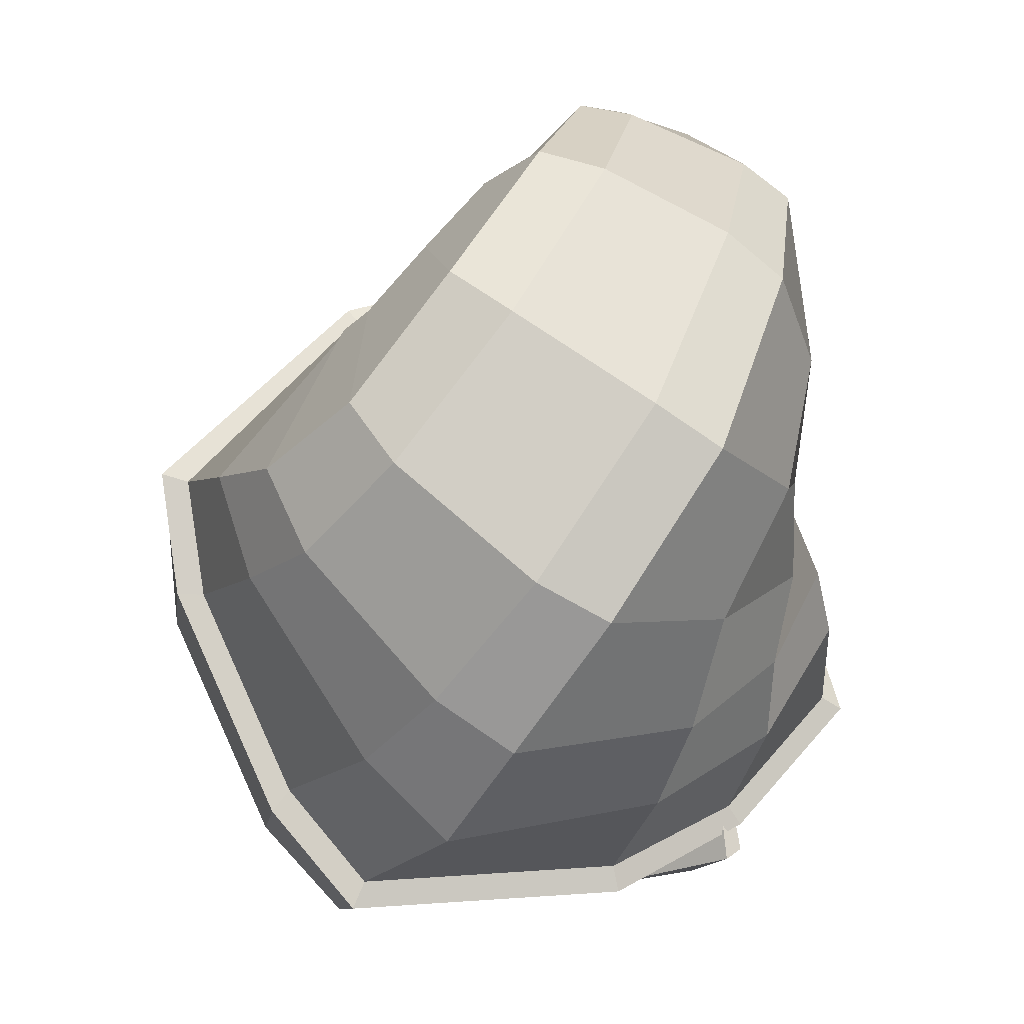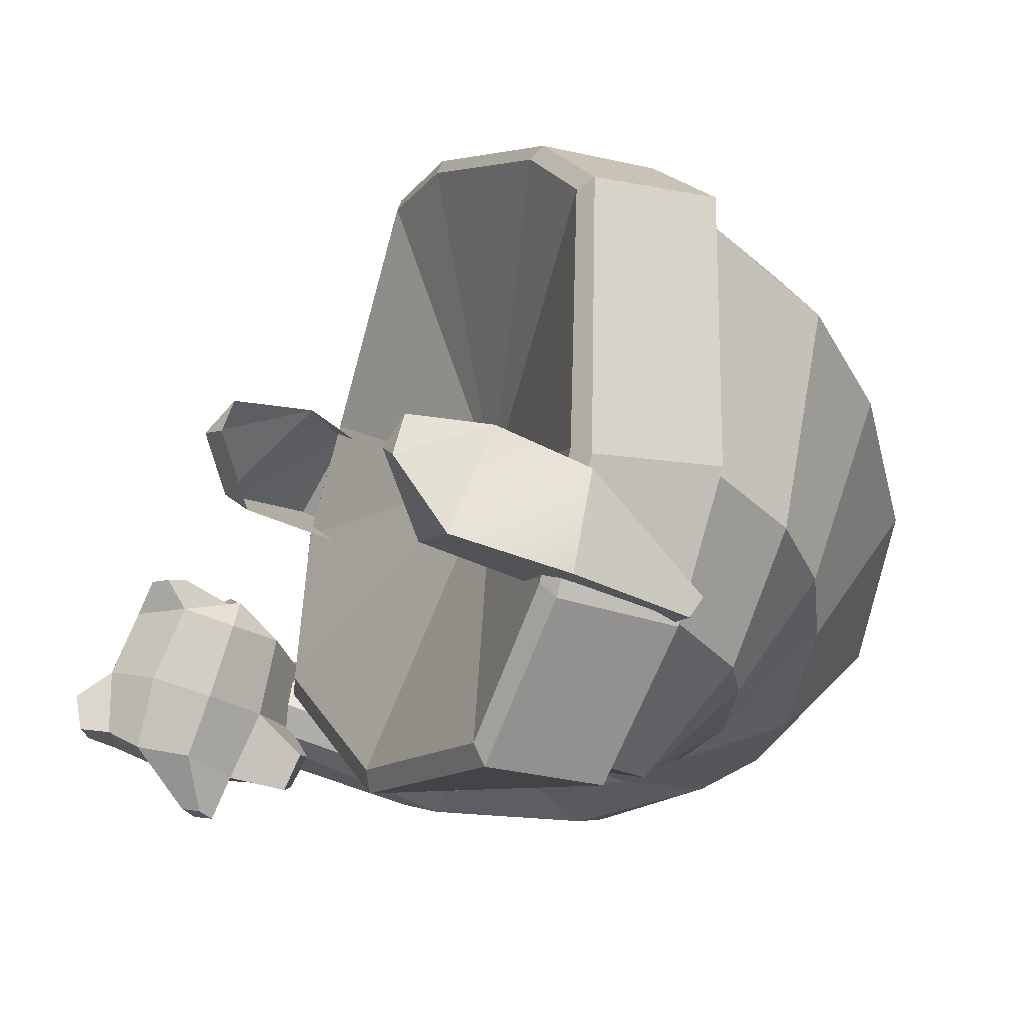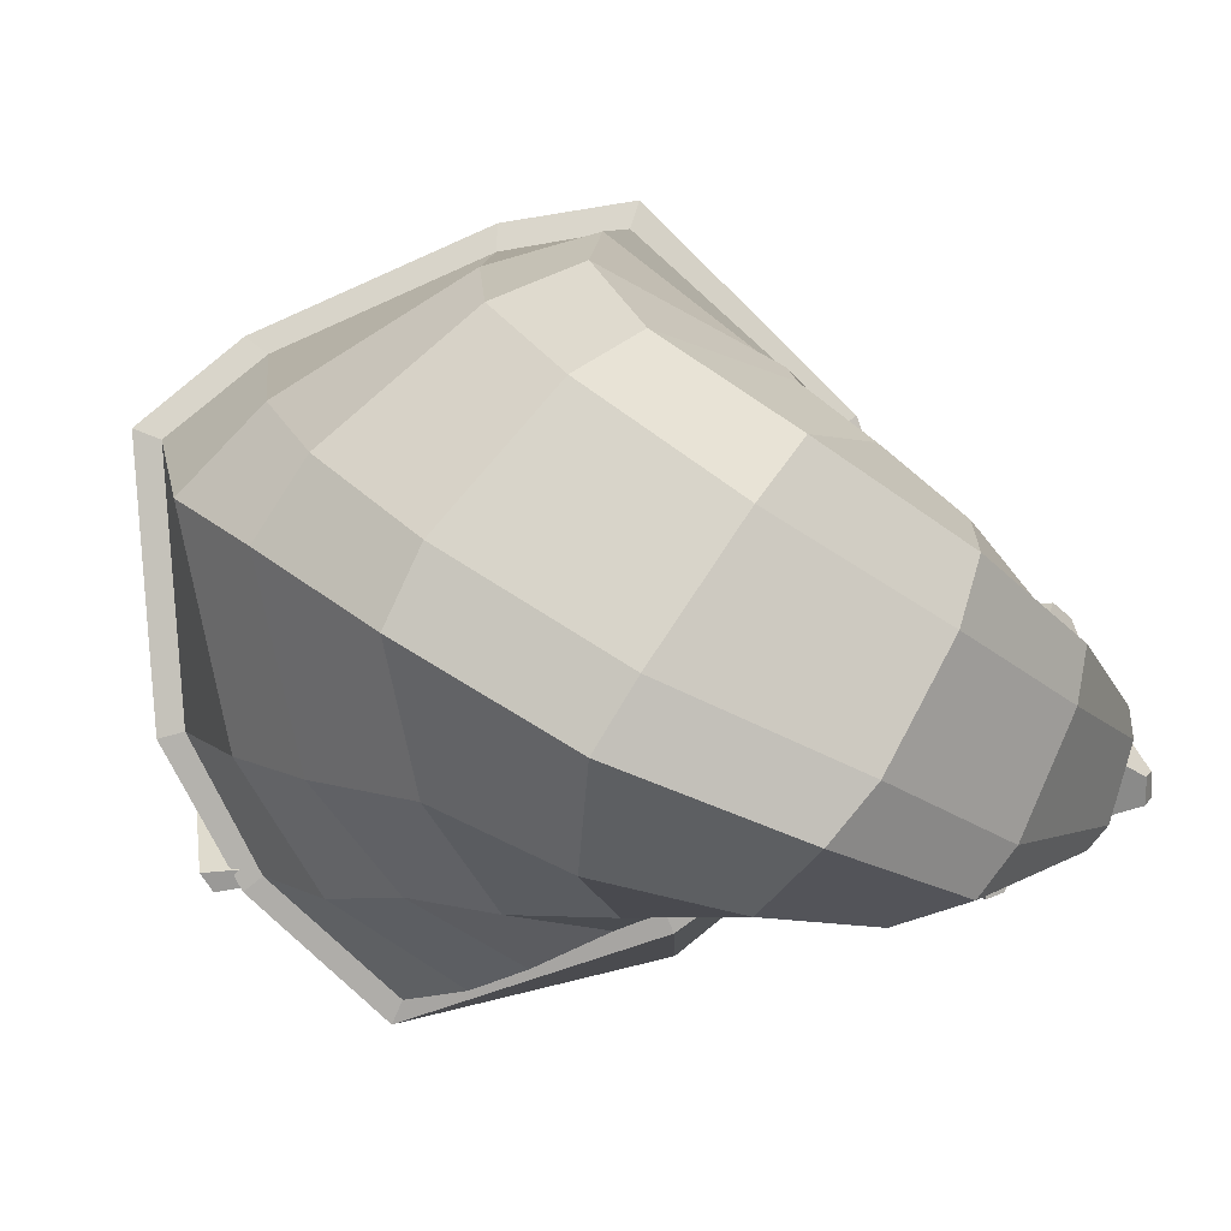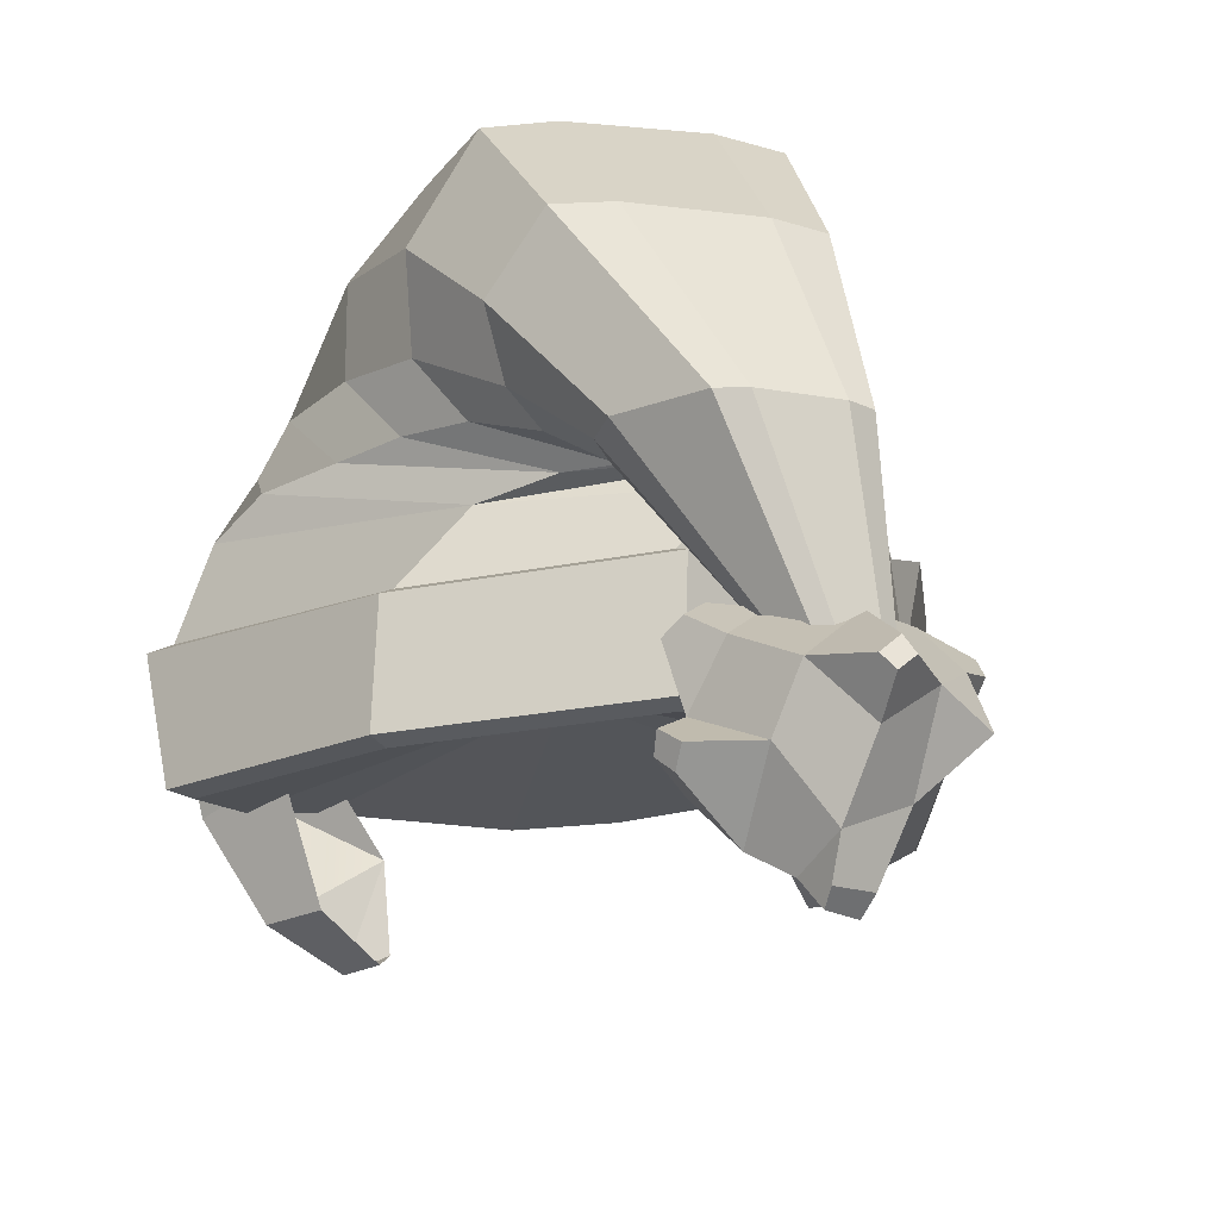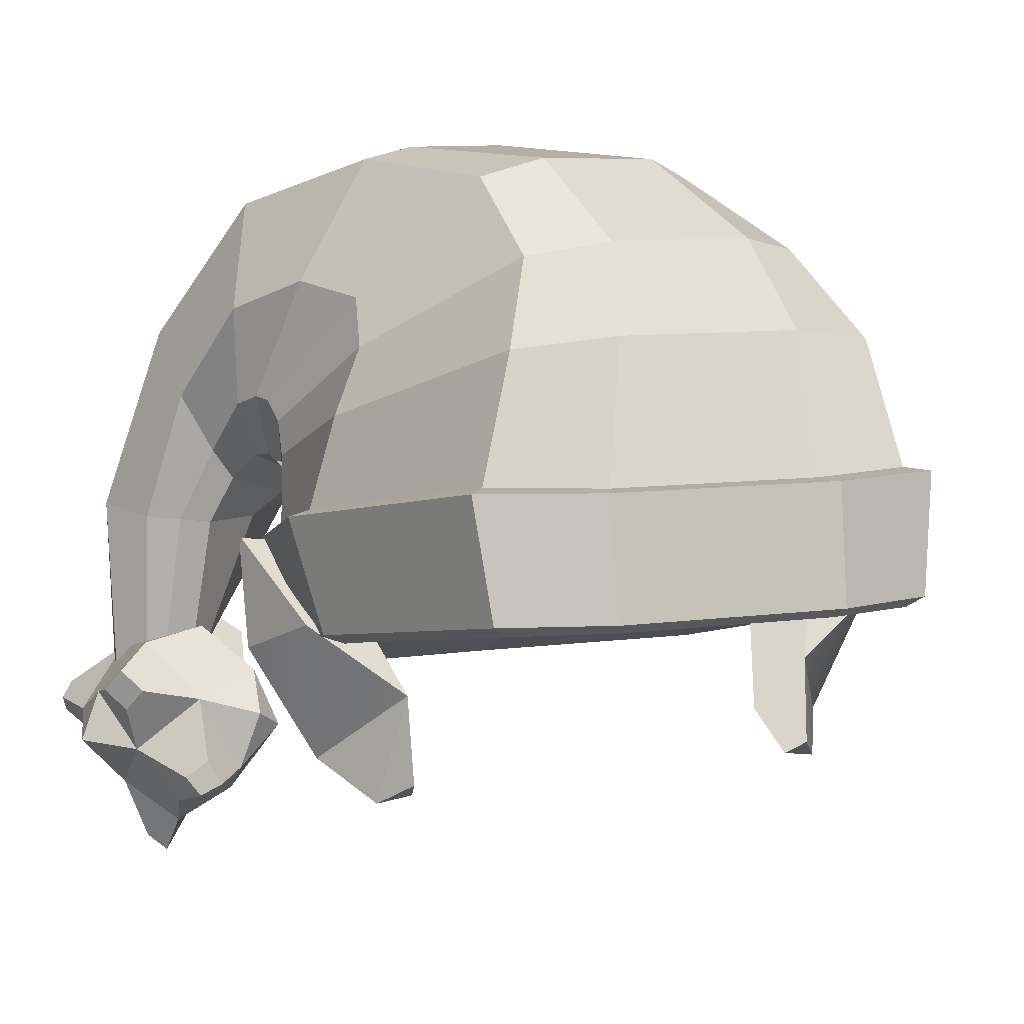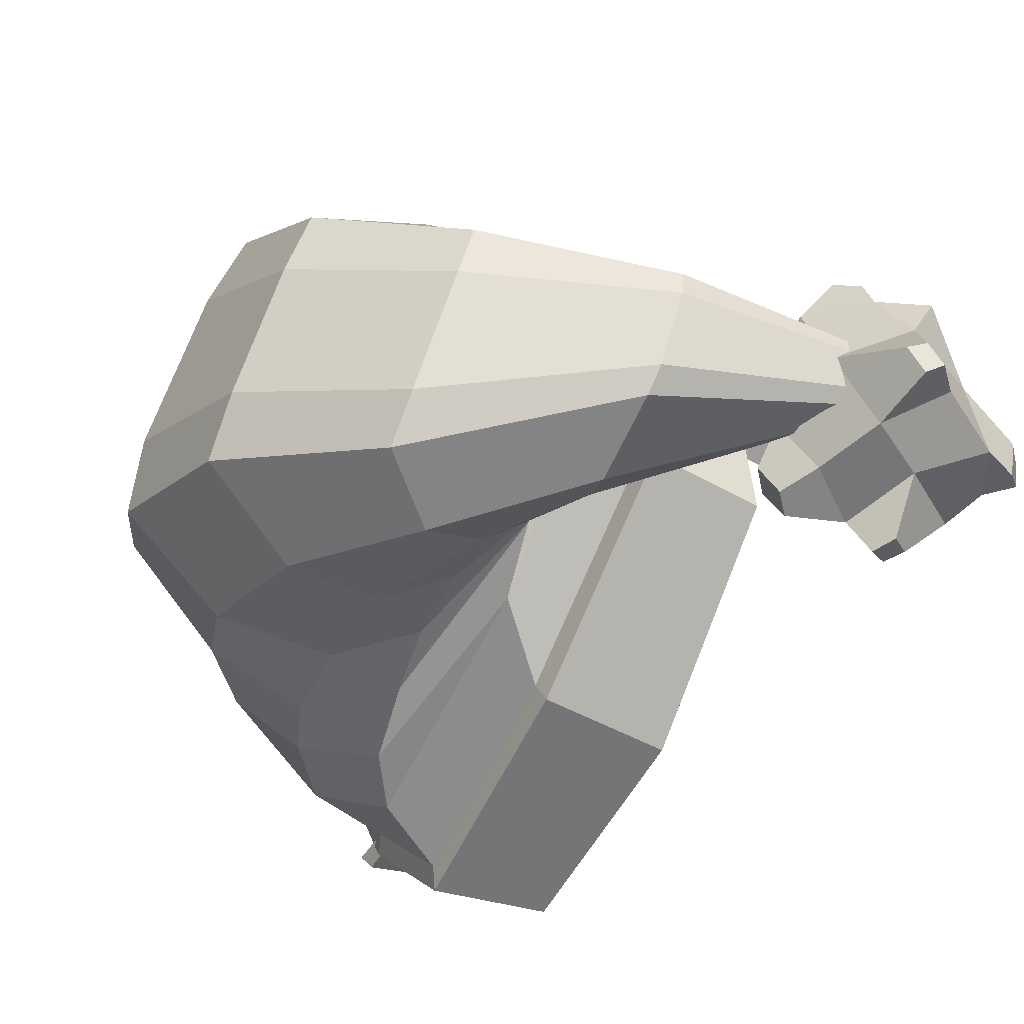
<metadata>
{"format":"obj","ext":"obj","renderer":"f3d","projection":"perspective","resolution":1024,"background":"white","views":[{"elev":77.7,"azim":65.4,"up":"+Y"},{"elev":4.1,"azim":64.3,"up":"+Z"},{"elev":77.4,"azim":154.6,"up":"+Y"},{"elev":-22.2,"azim":-151.9,"up":"+Y"},{"elev":7.5,"azim":-22.9,"up":"+Y"},{"elev":-68.8,"azim":-114.5,"up":"+Z"}]}
</metadata>
<code>
v -13.38 3.137 -8.475
v -13.07 0.5603 -14.96
v -16.45 7.877 -11.4
v -15.75 5.459 -17.21
v -21.94 5.045 -10.85
v -20.85 1.637 -16.19
v -18.66 -0.2422 -8.241
v -16.69 -2.514 -14.05
v -19.76 7.492 -9.915
v -15.59 1.273 -7.736
v -14.98 -1.512 -14.64
v -18.65 4.053 -17.39
v -20.46 2.302 -9.247
v -17.53 4.809 -8.115
v -14.33 5.838 -9.475
v -13.76 3.028 -16.4
v -17.1 1.51 -16.78
v -18.93 -1.47 -15.3
v -22.09 3.627 -13.71
v -20.34 0.0108 -12.34
v -17.91 -1.952 -11.14
v -15.15 -0.5677 -11.16
v -12.86 1.667 -11.93
v -13.7 4.652 -13.17
v -16.02 7.303 -14.54
v -19.74 6.519 -14.64
v -21.09 4.454 -8.653
v -20.46 5.494 -7.864
v -21.38 6.473 -8.416
v -22.01 5.433 -9.204
v -19.07 -3.051 -12.8
v -18.23 -3.77 -12.31
v -18.19 -3.139 -14.55
v -17.62 -3.745 -13.95
v -14.04 0.5282 -17.86
v -14.6 1.35 -18.44
v -13.64 1.984 -18.42
v -13.25 1.183 -17.9
v -13.16 6.664 -15.38
v -14.21 7.439 -15.7
v -13.16 5.769 -17.15
v -14.08 6.483 -17.21
v -14.65 3.988 -7.457
v -22.83 2.651 -10.81
v -18.01 0.3364 -6.512
v -16.96 0.8541 -6.34
v -17.63 2.063 -6.469
v -18.63 1.206 -6.856
v -21.97 4.438 -16.78
v -22.45 3.672 -16.62
v -21.55 3.5 -17.83
v -22.09 2.847 -17.57
v -12.47 14.66 -9.984
v -3.524 23.45 10.49
v -5.093 17.06 12.92
v -11.17 11.56 -11.92
v -14.61 15.15 0.6069
v -10.43 17.17 11.44
v -11.99 11.1 -12.61
v -15.73 14.9 0.8746
v -11.33 17.06 12.43
v -5.665 17.01 14.04
v -10.8 5.5 -11
v -13.13 8.97 1.642
v -9.943 10.87 12.71
v -5.193 10.97 14.29
v -3.329 14.36 -13.51
v 0 11.45 -13.76
v 1e-06 10.91 -14.74
v -0 4.957 -13.93
v -14.14 13.35 -5.198
v -15.15 13.02 -5.417
v -13.35 7.382 -3.944
v -0 11.54 -0.2449
v -5.536 11.43 14.9
v -10.64 11.4 13.23
v -14.28 9.387 1.472
v -14.32 7.696 -4.469
v -11.47 5.707 -11.94
v -0 5.127 -15.07
v -14.37 17.16 -4.277
v -8.509 22.94 9.922
v -13.6 19.52 1.356
v -16.94 6.894 -11.34
v -16 7.012 -11.98
v -20.26 5.187 -14.14
v -18.41 6.283 -11.41
v -19.2 6.091 -11.82
v -20.39 5.502 -13.3
v -12.59 29.32 -11.11
v -14.62 29.07 -8.86
v -15.93 24.08 -6.737
v -15.63 19.44 -7.259
v -14.14 16.66 -9.423
v -9.603 14.79 -13.31
v -3.842 31.24 2.877
v -7.264 30.37 3.48
v -12.31 24.88 0.7043
v -15.13 19.86 -4.02
v -13.37 16.45 -8.263
v -6.999 15 -13.29
v -19.99 13.88 -15.92
v -20.44 13.95 -14.63
v -19.06 13.53 -11.8
v -17.64 13.46 -10.72
v -16.18 13.29 -10.47
v -13.13 13.11 -13.21
v -7.675 31.81 -4.361
v -10.57 31.2 -2.741
v -13.81 25.52 -2.838
v -15.21 19.94 -5.528
v -13.61 16.77 -8.822
v -16.6 22.71 -14.64
v -18.04 22.63 -12.67
v -17.73 19.71 -9.926
v -16.17 16.94 -9.885
v -14.88 15.4 -10.75
v -11.45 14.27 -13.47
v -2.686 27.52 7.802
v -6.958 26.89 7.824
v -12.58 22.68 1.961
v -14.76 18.9 -3.518
v -12.83 16.03 -9.024
v 8.573 15.09 -13.69
v 6.093 23.41 9.101
v 5.093 17.08 12.92
v 11.13 11.67 -12.52
v 14.47 15.23 0.5419
v 10.43 17.16 11.44
v 11.95 11.2 -13.19
v 15.64 14.96 0.813
v 11.33 17.06 12.43
v 5.665 17.01 14.04
v 10.79 5.515 -11.09
v 13.13 8.975 1.617
v 9.945 10.87 12.71
v 5.193 10.97 14.29
v 14.1 13.46 -5.804
v 15.1 13.13 -5.996
v 13.34 7.4 -4.043
v 5.537 11.43 14.9
v 10.64 11.4 13.23
v 14.28 9.393 1.434
v 14.31 7.717 -4.587
v 11.47 5.723 -12.03
v 12.09 17.64 -8.376
v 10.83 22.78 7.292
v 12.97 19.8 -2.17
v -15.63 6.81 -13.04
v -19.2 5.125 -15.49
v -16.06 6.144 -14.41
v -16.66 5.941 -15.06
v -18.4 5.385 -15.84
v -7.663 29.37 -14.75
v -4.814 29.17 -16.05
v -1.973 24.25 -16.7
v -1.96 19.82 -15.98
v -3.9 17.14 -14.95
v 3.313 31.22 -0.4235
v 6.053 30.39 -2.632
v 7.238 25.17 -7.8
v 6.197 20.6 -12.24
v 2.494 17.1 -14.23
v -17.5 13.81 -18.58
v -16.21 13.85 -19.12
v -11.98 13.86 -18.77
v -10.68 13.83 -17.44
v -10.48 13.64 -15.92
v -1.441 31.97 -8.144
v 1.401 31.4 -9.964
v 3.243 25.89 -12.82
v 2.228 20.58 -14.26
v -0.6316 17.4 -14.54
v -12.18 22.7 -18.38
v -9.846 22.63 -19.54
v -6.815 19.74 -18.86
v -6.628 17.15 -16.83
v -7.484 15.68 -15.51
v 5.541 27.51 5.314
v 8.962 26.9 3.179
v 10.76 22.77 -4.765
v 9.317 19.6 -9.892
v 6.07 16.58 -14.12
v -10.48 2.289 3.121
v -14.89 9.793 0.804
v -16.56 8.202 -2.985
v -13.61 2.84 -1.746
v -16.3 12.75 -4.998
v -13.95 12.53 -5.55
v -11.26 8.546 -4.378
v -10.46 2.912 -2.332
v -11.75 1.182 1.489
v -10.05 1.457 1.668
v -10.58 6.445 2.588
v -14.23 13.01 -4.8
v -16.47 13.3 -4.133
v -12 9.853 0.6104
v 10.39 2.526 3.083
v 14.86 9.125 0.8376
v 15.93 7.682 -3.436
v 13.52 3.076 -1.783
v 16.18 13.07 -5.489
v 13.82 12.87 -6.146
v 11.15 8.808 -4.563
v 10.37 3.148 -2.369
v 11.66 1.418 1.452
v 9.961 1.693 1.631
v 10.49 6.681 2.551
v 14.1 13.35 -5.432
v 16.34 13.62 -4.631
v 11.9 10.11 0.4553
f 15 24 25 3
f 3 25 26 9
f 10 22 23 1
f 17 12 4 16
f 15 3 9 14
f 28 29 30 27
f 7 21 22 10
f 12 17 18 6
f 9 26 19 5
f 45 46 47 48
f 15 1 23 24
f 35 36 37 38
f 18 17 11 8
f 7 13 20 21
f 20 19 6 18
f 32 31 33 34
f 22 21 8 11
f 23 22 11 2
f 24 23 2 16
f 40 39 41 42
f 26 25 4 12
f 50 49 51 52
f 13 14 28 27
f 28 14 9 29
f 29 9 5 30
f 30 5 13 27
f 21 20 31 32
f 20 18 33 31
f 18 8 34 33
f 8 21 32 34
f 11 17 36 35
f 17 16 37 36
f 16 2 38 37
f 2 11 35 38
f 25 24 39 40
f 24 16 41 39
f 16 4 42 41
f 4 25 40 42
f 10 1 43
f 1 15 43
f 15 14 43
f 14 10 43
f 5 19 44
f 19 20 44
f 20 13 44
f 13 5 44
f 7 10 46 45
f 10 14 47 46
f 14 13 48 47
f 13 7 45 48
f 19 26 49 50
f 26 12 51 49
f 12 6 52 51
f 6 19 50 52
f 53 67 68 56
f 54 55 126 125
f 55 62 133 126
f 75 66 137 141
f 59 56 68 69
f 57 71 72 60
f 58 57 60 61
f 55 58 61 62
f 70 63 79 80
f 77 78 73 64
f 76 77 64 65
f 75 76 65 66
f 72 71 56 59
f 73 78 79 63
f 66 74 137
f 74 66 65
f 74 65 64
f 73 74 64
f 63 74 73
f 63 70 74
f 62 61 76 75
f 61 60 77 76
f 60 72 78 77
f 79 78 72 59
f 80 79 59 69
f 62 75 141 133
f 81 53 56 71
f 57 83 81 71
f 54 82 58 55
f 83 57 58 82
f 67 123 100 101
f 119 54 125 179
f 53 81 122 123
f 81 83 121 122
f 82 54 119 120
f 120 121 83 82
f 113 90 154 174
f 91 90 113 114
f 115 92 91 114
f 93 92 115 116
f 94 93 116 117
f 95 94 117 118
f 108 96 159 169
f 97 96 108 109
f 109 110 98 97
f 99 98 110 111
f 100 99 111 112
f 101 112 94 95
f 150 86 102 164
f 103 102 86 89
f 89 88 104 103
f 105 104 88 87
f 106 105 87 84
f 107 106 84 85
f 90 108 169 154
f 109 108 90 91
f 91 92 110 109
f 111 110 92 93
f 112 111 93 94
f 102 113 174 164
f 114 113 102 103
f 115 114 103 104
f 116 115 104 105
f 117 116 105 106
f 118 117 106 107
f 96 119 179 159
f 120 119 96 97
f 97 98 121 120
f 122 121 98 99
f 123 122 99 100
f 124 127 68 67
f 130 69 68 127
f 128 131 139 138
f 128 129 132 131
f 126 133 132 129
f 70 80 145 134
f 143 135 140 144
f 142 136 135 143
f 141 137 136 142
f 139 130 127 138
f 140 134 145 144
f 74 136 137
f 140 135 74
f 134 140 74
f 134 74 70
f 74 135 136
f 133 141 142 132
f 131 132 142 143
f 131 143 144 139
f 145 130 139 144
f 80 69 130 145
f 146 138 127 124
f 128 138 146 148
f 125 126 129 147
f 147 129 128 148
f 67 183 124
f 124 183 182 146
f 146 182 181 148
f 180 147 148 181
f 147 180 179 125
f 155 175 174 154
f 175 155 156 176
f 157 177 176 156
f 158 178 177 157
f 95 118 178 158
f 160 170 169 159
f 170 160 161 171
f 162 172 171 161
f 163 173 172 162
f 101 173 163
f 165 153 150 164
f 152 153 165 166
f 167 151 152 166
f 168 149 151 167
f 107 85 149 168
f 170 155 154 169
f 156 155 170 171
f 172 157 156 171
f 173 158 157 172
f 101 95 158 173
f 175 165 164 174
f 175 176 166 165
f 177 167 166 176
f 178 168 167 177
f 118 107 168 178
f 180 160 159 179
f 161 160 180 181
f 182 162 161 181
f 183 163 162 182
f 67 101 163 183
f 101 100 112
f 67 53 123
f 188 189 190 186
f 192 193 184
f 185 187 194
f 190 191 187 186
f 185 197 195 196
f 187 191 193 192
f 186 185 196 188
f 194 192 184
f 194 187 192
f 196 195 189 188
f 185 194 197
f 202 200 204 203
f 206 198 207
f 204 200 201 205
f 199 210 209 211
f 201 206 207 205
f 200 202 210 199
f 208 198 206
f 208 206 201
f 200 199 201
f 210 202 203 209
f 199 211 208
f 201 199 208
f 186 187 185

</code>
